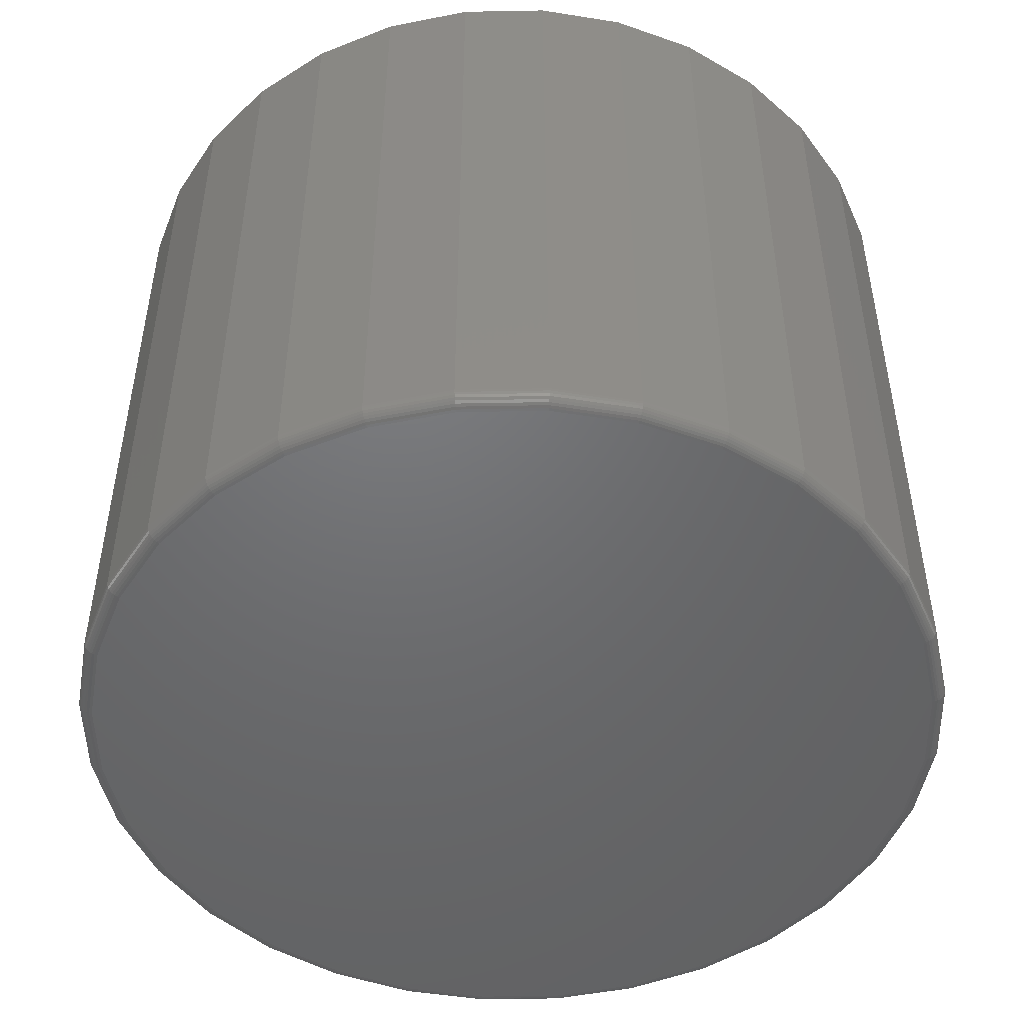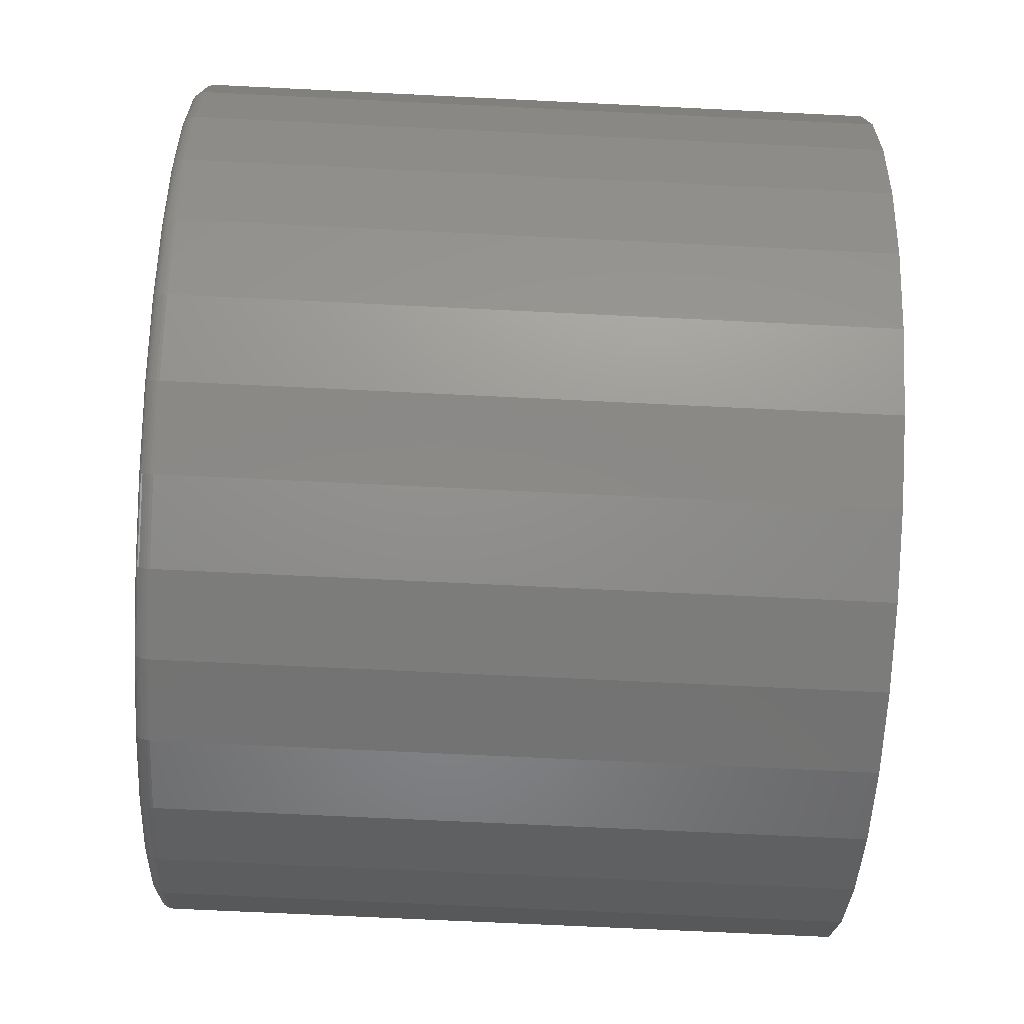
<metadata>
{"format":"stl","ext":"stl","renderer":"f3d","projection":"perspective","resolution":1024,"background":"white","views":[{"elev":-49.0,"azim":6.8,"up":"+Y"},{"elev":-70.0,"azim":87.2,"up":"+Z"}]}
</metadata>
<code>
# stl→obj: 320 verts, 636 faces
v -0.08443 -0.75 0.4493
v 0.0943 -0.75 0.4493
v 0.004934 -0.75 0.4581
v 0.1802 -0.75 0.4232
v -0.1704 -0.75 0.4232
v 0.2594 -0.75 0.3809
v -0.2495 -0.75 0.3809
v 0.3288 -0.75 0.3239
v -0.319 -0.75 0.3239
v 0.3858 -0.75 0.2545
v -0.3759 -0.75 0.2545
v 0.4281 -0.75 0.1753
v -0.4183 -0.75 0.1753
v 0.4542 -0.75 0.08936
v -0.4443 -0.75 0.08936
v 0.463 -0.75 -2.258e-16
v -0.4531 -0.75 -2.048e-16
v 0.4542 -0.75 -0.08936
v -0.4443 -0.75 -0.08936
v 0.4281 -0.75 -0.1753
v -0.4183 -0.75 -0.1753
v 0.3858 -0.75 -0.2545
v -0.3759 -0.75 -0.2545
v 0.3288 -0.75 -0.3239
v -0.319 -0.75 -0.3239
v 0.2594 -0.75 -0.3809
v -0.2495 -0.75 -0.3809
v 0.1802 -0.75 -0.4232
v -0.1704 -0.75 -0.4232
v 0.0943 -0.75 -0.4493
v -0.08443 -0.75 -0.4493
v 0.004934 -0.75 -0.4581
v 0.4786 2.629e-17 -5.801e-17
v 0.4786 -0.7344 -5.947e-16
v 0.4695 2.579e-17 -0.09241
v 0.4695 -0.7344 -0.09241
v 0.4426 2.429e-17 -0.1813
v 0.4426 -0.7344 -0.1813
v 0.3988 2.186e-17 -0.2632
v 0.3988 -0.7344 -0.2632
v 0.3399 1.859e-17 -0.3349
v 0.3399 -0.7344 -0.3349
v 0.2681 1.461e-17 -0.3939
v 0.2681 -0.7344 -0.3939
v 0.1862 1.006e-17 -0.4376
v 0.1862 -0.7344 -0.4376
v 0.09735 5.13e-18 -0.4646
v 0.09735 -0.7344 -0.4646
v 0.004934 1.691e-32 -0.4737
v 0.004934 -0.7344 -0.4737
v -0.08748 -5.13e-18 -0.4646
v -0.08748 -0.7344 -0.4646
v -0.1763 -1.006e-17 -0.4376
v -0.1763 -0.7344 -0.4376
v -0.2582 -1.461e-17 -0.3939
v -0.2582 -0.7344 -0.3939
v -0.33 -1.859e-17 -0.3349
v -0.33 -0.7344 -0.3349
v -0.3889 -2.186e-17 -0.2632
v -0.3889 -0.7344 -0.2632
v -0.4327 -2.429e-17 -0.1813
v -0.4327 -0.7344 -0.1813
v -0.4596 -2.579e-17 -0.09241
v -0.4596 -0.7344 -0.09241
v -0.4688 -2.629e-17 5.801e-17
v -0.4688 -0.7344 5.801e-17
v -0.4596 -2.579e-17 0.09241
v -0.4596 -0.7344 0.09241
v -0.4327 -2.429e-17 0.1813
v -0.4327 -0.7344 0.1813
v -0.3889 -2.186e-17 0.2632
v -0.3889 -0.7344 0.2632
v -0.33 -1.859e-17 0.3349
v -0.33 -0.7344 0.3349
v -0.2582 -1.461e-17 0.3939
v -0.2582 -0.7344 0.3939
v -0.1763 -1.006e-17 0.4376
v -0.1763 -0.7344 0.4376
v -0.08748 -5.13e-18 0.4646
v -0.08748 -0.7344 0.4646
v 0.004934 3.22e-33 0.4737
v 0.004934 -0.7344 0.4737
v 0.09735 5.13e-18 0.4646
v 0.09735 -0.7344 0.4646
v 0.1862 1.006e-17 0.4376
v 0.1862 -0.7344 0.4376
v 0.2681 1.461e-17 0.3939
v 0.2681 -0.7344 0.3939
v 0.3399 1.859e-17 0.3349
v 0.3399 -0.7344 0.3349
v 0.3988 2.186e-17 0.2632
v 0.3988 -0.7344 0.2632
v 0.4426 2.429e-17 0.1813
v 0.4426 -0.7344 0.1813
v 0.4695 2.579e-17 0.09241
v 0.4695 -0.7344 0.09241
v -0.4562 -0.7497 2.776e-17
v -0.4473 -0.7497 0.08996
v -0.4591 -0.7488 5.551e-17
v -0.4502 -0.7488 0.09053
v -0.4618 -0.7474 5.551e-17
v -0.4528 -0.7474 0.09106
v -0.4642 -0.7454 5.551e-17
v -0.4552 -0.7454 0.09152
v -0.4661 -0.7431 5.551e-17
v -0.4571 -0.7431 0.0919
v -0.4676 -0.7404 5.551e-17
v -0.4585 -0.7404 0.09218
v -0.4684 -0.7374 5.551e-17
v -0.4594 -0.7374 0.09235
v 0.4572 -0.7497 0.08996
v 0.466 -0.7497 -7.494e-16
v 0.4601 -0.7488 0.09053
v 0.469 -0.7488 -7.216e-16
v 0.4627 -0.7474 0.09106
v 0.4717 -0.7474 -7.494e-16
v 0.465 -0.7454 0.09152
v 0.474 -0.7454 -7.772e-16
v 0.4669 -0.7431 0.0919
v 0.476 -0.7431 -7.494e-16
v 0.4684 -0.7404 0.09218
v 0.4774 -0.7404 -7.494e-16
v 0.4692 -0.7374 0.09235
v 0.4783 -0.7374 -7.772e-16
v 0.4309 -0.7497 0.1765
v 0.4336 -0.7488 0.1776
v 0.4361 -0.7474 0.1786
v 0.4383 -0.7454 0.1795
v 0.4401 -0.7431 0.1803
v 0.4415 -0.7404 0.1808
v 0.4423 -0.7374 0.1812
v 0.3883 -0.7497 0.2562
v 0.3908 -0.7488 0.2578
v 0.393 -0.7474 0.2593
v 0.395 -0.7454 0.2606
v 0.3966 -0.7431 0.2617
v 0.3978 -0.7404 0.2625
v 0.3985 -0.7374 0.263
v 0.331 -0.7497 0.3261
v 0.3331 -0.7488 0.3281
v 0.335 -0.7474 0.33
v 0.3366 -0.7454 0.3317
v 0.338 -0.7431 0.3331
v 0.339 -0.7404 0.3341
v 0.3397 -0.7374 0.3347
v 0.2611 -0.7497 0.3834
v 0.2627 -0.7488 0.3858
v 0.2642 -0.7474 0.3881
v 0.2656 -0.7454 0.39
v 0.2666 -0.7431 0.3917
v 0.2674 -0.7404 0.3929
v 0.2679 -0.7374 0.3936
v 0.1814 -0.7497 0.426
v 0.1825 -0.7488 0.4287
v 0.1835 -0.7474 0.4312
v 0.1845 -0.7454 0.4334
v 0.1852 -0.7431 0.4352
v 0.1858 -0.7404 0.4365
v 0.1861 -0.7374 0.4373
v 0.09489 -0.7497 0.4522
v 0.09546 -0.7488 0.4551
v 0.09599 -0.7474 0.4578
v 0.09645 -0.7454 0.4601
v 0.09683 -0.7431 0.462
v 0.09711 -0.7404 0.4634
v 0.09729 -0.7374 0.4643
v 0.004934 -0.7497 0.4611
v 0.004934 -0.7488 0.464
v 0.004934 -0.7474 0.4667
v 0.004934 -0.7454 0.4691
v 0.004934 -0.7431 0.4711
v 0.004934 -0.7404 0.4725
v 0.004934 -0.7374 0.4734
v -0.08502 -0.7497 0.4522
v -0.0856 -0.7488 0.4551
v -0.08612 -0.7474 0.4578
v -0.08658 -0.7454 0.4601
v -0.08696 -0.7431 0.462
v -0.08724 -0.7404 0.4634
v -0.08742 -0.7374 0.4643
v -0.1715 -0.7497 0.426
v -0.1726 -0.7488 0.4287
v -0.1737 -0.7474 0.4312
v -0.1746 -0.7454 0.4334
v -0.1753 -0.7431 0.4352
v -0.1759 -0.7404 0.4365
v -0.1762 -0.7374 0.4373
v -0.2512 -0.7497 0.3834
v -0.2529 -0.7488 0.3858
v -0.2544 -0.7474 0.3881
v -0.2557 -0.7454 0.39
v -0.2568 -0.7431 0.3917
v -0.2576 -0.7404 0.3929
v -0.2581 -0.7374 0.3936
v -0.3211 -0.7497 0.3261
v -0.3232 -0.7488 0.3281
v -0.3251 -0.7474 0.33
v -0.3268 -0.7454 0.3317
v -0.3281 -0.7431 0.3331
v -0.3292 -0.7404 0.3341
v -0.3298 -0.7374 0.3347
v -0.3785 -0.7497 0.2562
v -0.3809 -0.7488 0.2578
v -0.3831 -0.7474 0.2593
v -0.3851 -0.7454 0.2606
v -0.3867 -0.7431 0.2617
v -0.3879 -0.7404 0.2625
v -0.3887 -0.7374 0.263
v -0.4211 -0.7497 0.1765
v -0.4238 -0.7488 0.1776
v -0.4263 -0.7474 0.1786
v -0.4285 -0.7454 0.1795
v -0.4303 -0.7431 0.1803
v -0.4316 -0.7404 0.1808
v -0.4324 -0.7374 0.1812
v 0.4572 -0.7497 -0.08996
v 0.4601 -0.7488 -0.09053
v 0.4627 -0.7474 -0.09106
v 0.465 -0.7454 -0.09152
v 0.4669 -0.7431 -0.0919
v 0.4684 -0.7404 -0.09218
v 0.4692 -0.7374 -0.09235
v -0.4473 -0.7497 -0.08996
v -0.4502 -0.7488 -0.09053
v -0.4528 -0.7474 -0.09106
v -0.4552 -0.7454 -0.09152
v -0.4571 -0.7431 -0.0919
v -0.4585 -0.7404 -0.09218
v -0.4594 -0.7374 -0.09235
v -0.4211 -0.7497 -0.1765
v -0.4238 -0.7488 -0.1776
v -0.4263 -0.7474 -0.1786
v -0.4285 -0.7454 -0.1795
v -0.4303 -0.7431 -0.1803
v -0.4316 -0.7404 -0.1808
v -0.4324 -0.7374 -0.1812
v -0.3785 -0.7497 -0.2562
v -0.3809 -0.7488 -0.2578
v -0.3831 -0.7474 -0.2593
v -0.3851 -0.7454 -0.2606
v -0.3867 -0.7431 -0.2617
v -0.3879 -0.7404 -0.2625
v -0.3887 -0.7374 -0.263
v -0.3211 -0.7497 -0.3261
v -0.3232 -0.7488 -0.3281
v -0.3251 -0.7474 -0.33
v -0.3268 -0.7454 -0.3317
v -0.3281 -0.7431 -0.3331
v -0.3292 -0.7404 -0.3341
v -0.3298 -0.7374 -0.3347
v -0.2512 -0.7497 -0.3834
v -0.2529 -0.7488 -0.3858
v -0.2544 -0.7474 -0.3881
v -0.2557 -0.7454 -0.39
v -0.2568 -0.7431 -0.3917
v -0.2576 -0.7404 -0.3929
v -0.2581 -0.7374 -0.3936
v -0.1715 -0.7497 -0.426
v -0.1726 -0.7488 -0.4287
v -0.1737 -0.7474 -0.4312
v -0.1746 -0.7454 -0.4334
v -0.1753 -0.7431 -0.4352
v -0.1759 -0.7404 -0.4365
v -0.1762 -0.7374 -0.4373
v -0.08502 -0.7497 -0.4522
v -0.0856 -0.7488 -0.4551
v -0.08612 -0.7474 -0.4578
v -0.08658 -0.7454 -0.4601
v -0.08696 -0.7431 -0.462
v -0.08724 -0.7404 -0.4634
v -0.08742 -0.7374 -0.4643
v 0.004934 -0.7497 -0.4611
v 0.004934 -0.7488 -0.464
v 0.004934 -0.7474 -0.4667
v 0.004934 -0.7454 -0.4691
v 0.004934 -0.7431 -0.4711
v 0.004934 -0.7404 -0.4725
v 0.004934 -0.7374 -0.4734
v 0.09489 -0.7497 -0.4522
v 0.09546 -0.7488 -0.4551
v 0.09599 -0.7474 -0.4578
v 0.09645 -0.7454 -0.4601
v 0.09683 -0.7431 -0.462
v 0.09711 -0.7404 -0.4634
v 0.09729 -0.7374 -0.4643
v 0.1814 -0.7497 -0.426
v 0.1825 -0.7488 -0.4287
v 0.1835 -0.7474 -0.4312
v 0.1845 -0.7454 -0.4334
v 0.1852 -0.7431 -0.4352
v 0.1858 -0.7404 -0.4365
v 0.1861 -0.7374 -0.4373
v 0.2611 -0.7497 -0.3834
v 0.2627 -0.7488 -0.3858
v 0.2642 -0.7474 -0.3881
v 0.2656 -0.7454 -0.39
v 0.2666 -0.7431 -0.3917
v 0.2674 -0.7404 -0.3929
v 0.2679 -0.7374 -0.3936
v 0.331 -0.7497 -0.3261
v 0.3331 -0.7488 -0.3281
v 0.335 -0.7474 -0.33
v 0.3366 -0.7454 -0.3317
v 0.338 -0.7431 -0.3331
v 0.339 -0.7404 -0.3341
v 0.3397 -0.7374 -0.3347
v 0.3883 -0.7497 -0.2562
v 0.3908 -0.7488 -0.2578
v 0.393 -0.7474 -0.2593
v 0.395 -0.7454 -0.2606
v 0.3966 -0.7431 -0.2617
v 0.3978 -0.7404 -0.2625
v 0.3985 -0.7374 -0.263
v 0.4309 -0.7497 -0.1765
v 0.4336 -0.7488 -0.1776
v 0.4361 -0.7474 -0.1786
v 0.4383 -0.7454 -0.1795
v 0.4401 -0.7431 -0.1803
v 0.4415 -0.7404 -0.1808
v 0.4423 -0.7374 -0.1812
f 1 2 3
f 2 1 4
f 4 1 5
f 4 5 6
f 6 5 7
f 6 7 8
f 8 7 9
f 8 9 10
f 10 9 11
f 10 11 12
f 12 11 13
f 12 13 14
f 14 13 15
f 14 15 16
f 16 15 17
f 16 17 18
f 18 17 19
f 18 19 20
f 20 19 21
f 20 21 22
f 22 21 23
f 22 23 24
f 24 23 25
f 24 25 26
f 26 25 27
f 26 27 28
f 28 27 29
f 28 29 30
f 30 29 31
f 30 31 32
f 33 34 35
f 35 34 36
f 35 36 37
f 37 36 38
f 37 38 39
f 39 38 40
f 39 40 41
f 41 40 42
f 41 42 43
f 43 42 44
f 43 44 45
f 45 44 46
f 45 46 47
f 47 46 48
f 47 48 49
f 49 48 50
f 49 50 51
f 51 50 52
f 51 52 53
f 53 52 54
f 53 54 55
f 55 54 56
f 55 56 57
f 57 56 58
f 57 58 59
f 59 58 60
f 59 60 61
f 61 60 62
f 61 62 63
f 63 62 64
f 63 64 65
f 65 64 66
f 65 66 67
f 67 66 68
f 67 68 69
f 69 68 70
f 69 70 71
f 71 70 72
f 71 72 73
f 73 72 74
f 73 74 75
f 75 74 76
f 75 76 77
f 77 76 78
f 77 78 79
f 79 78 80
f 79 80 81
f 81 80 82
f 81 82 83
f 83 82 84
f 83 84 85
f 85 84 86
f 85 86 87
f 87 86 88
f 87 88 89
f 89 88 90
f 89 90 91
f 91 90 92
f 91 92 93
f 93 92 94
f 93 94 95
f 95 94 96
f 95 96 33
f 33 96 34
f 17 15 97
f 97 15 98
f 97 98 99
f 99 98 100
f 99 100 101
f 101 100 102
f 101 102 103
f 103 102 104
f 103 104 105
f 105 104 106
f 105 106 107
f 107 106 108
f 107 108 109
f 109 108 110
f 109 110 66
f 66 110 68
f 14 16 111
f 111 16 112
f 111 112 113
f 113 112 114
f 113 114 115
f 115 114 116
f 115 116 117
f 117 116 118
f 117 118 119
f 119 118 120
f 119 120 121
f 121 120 122
f 121 122 123
f 123 122 124
f 123 124 96
f 96 124 34
f 12 14 125
f 125 14 111
f 125 111 126
f 126 111 113
f 126 113 127
f 127 113 115
f 127 115 128
f 128 115 117
f 128 117 129
f 129 117 119
f 129 119 130
f 130 119 121
f 130 121 131
f 131 121 123
f 131 123 94
f 94 123 96
f 10 12 132
f 132 12 125
f 132 125 133
f 133 125 126
f 133 126 134
f 134 126 127
f 134 127 135
f 135 127 128
f 135 128 136
f 136 128 129
f 136 129 137
f 137 129 130
f 137 130 138
f 138 130 131
f 138 131 92
f 92 131 94
f 8 10 139
f 139 10 132
f 139 132 140
f 140 132 133
f 140 133 141
f 141 133 134
f 141 134 142
f 142 134 135
f 142 135 143
f 143 135 136
f 143 136 144
f 144 136 137
f 144 137 145
f 145 137 138
f 145 138 90
f 90 138 92
f 6 8 146
f 146 8 139
f 146 139 147
f 147 139 140
f 147 140 148
f 148 140 141
f 148 141 149
f 149 141 142
f 149 142 150
f 150 142 143
f 150 143 151
f 151 143 144
f 151 144 152
f 152 144 145
f 152 145 88
f 88 145 90
f 4 6 153
f 153 6 146
f 153 146 154
f 154 146 147
f 154 147 155
f 155 147 148
f 155 148 156
f 156 148 149
f 156 149 157
f 157 149 150
f 157 150 158
f 158 150 151
f 158 151 159
f 159 151 152
f 159 152 86
f 86 152 88
f 2 4 160
f 160 4 153
f 160 153 161
f 161 153 154
f 161 154 162
f 162 154 155
f 162 155 163
f 163 155 156
f 163 156 164
f 164 156 157
f 164 157 165
f 165 157 158
f 165 158 166
f 166 158 159
f 166 159 84
f 84 159 86
f 3 2 167
f 167 2 160
f 167 160 168
f 168 160 161
f 168 161 169
f 169 161 162
f 169 162 170
f 170 162 163
f 170 163 171
f 171 163 164
f 171 164 172
f 172 164 165
f 172 165 173
f 173 165 166
f 173 166 82
f 82 166 84
f 1 3 174
f 174 3 167
f 174 167 175
f 175 167 168
f 175 168 176
f 176 168 169
f 176 169 177
f 177 169 170
f 177 170 178
f 178 170 171
f 178 171 179
f 179 171 172
f 179 172 180
f 180 172 173
f 180 173 80
f 80 173 82
f 5 1 181
f 181 1 174
f 181 174 182
f 182 174 175
f 182 175 183
f 183 175 176
f 183 176 184
f 184 176 177
f 184 177 185
f 185 177 178
f 185 178 186
f 186 178 179
f 186 179 187
f 187 179 180
f 187 180 78
f 78 180 80
f 7 5 188
f 188 5 181
f 188 181 189
f 189 181 182
f 189 182 190
f 190 182 183
f 190 183 191
f 191 183 184
f 191 184 192
f 192 184 185
f 192 185 193
f 193 185 186
f 193 186 194
f 194 186 187
f 194 187 76
f 76 187 78
f 9 7 195
f 195 7 188
f 195 188 196
f 196 188 189
f 196 189 197
f 197 189 190
f 197 190 198
f 198 190 191
f 198 191 199
f 199 191 192
f 199 192 200
f 200 192 193
f 200 193 201
f 201 193 194
f 201 194 74
f 74 194 76
f 11 9 202
f 202 9 195
f 202 195 203
f 203 195 196
f 203 196 204
f 204 196 197
f 204 197 205
f 205 197 198
f 205 198 206
f 206 198 199
f 206 199 207
f 207 199 200
f 207 200 208
f 208 200 201
f 208 201 72
f 72 201 74
f 13 11 209
f 209 11 202
f 209 202 210
f 210 202 203
f 210 203 211
f 211 203 204
f 211 204 212
f 212 204 205
f 212 205 213
f 213 205 206
f 213 206 214
f 214 206 207
f 214 207 215
f 215 207 208
f 215 208 70
f 70 208 72
f 15 13 98
f 98 13 209
f 98 209 100
f 100 209 210
f 100 210 102
f 102 210 211
f 102 211 104
f 104 211 212
f 104 212 106
f 106 212 213
f 106 213 108
f 108 213 214
f 108 214 110
f 110 214 215
f 110 215 68
f 68 215 70
f 16 18 112
f 112 18 216
f 112 216 114
f 114 216 217
f 114 217 116
f 116 217 218
f 116 218 118
f 118 218 219
f 118 219 120
f 120 219 220
f 120 220 122
f 122 220 221
f 122 221 124
f 124 221 222
f 124 222 34
f 34 222 36
f 19 17 223
f 223 17 97
f 223 97 224
f 224 97 99
f 224 99 225
f 225 99 101
f 225 101 226
f 226 101 103
f 226 103 227
f 227 103 105
f 227 105 228
f 228 105 107
f 228 107 229
f 229 107 109
f 229 109 64
f 64 109 66
f 21 19 230
f 230 19 223
f 230 223 231
f 231 223 224
f 231 224 232
f 232 224 225
f 232 225 233
f 233 225 226
f 233 226 234
f 234 226 227
f 234 227 235
f 235 227 228
f 235 228 236
f 236 228 229
f 236 229 62
f 62 229 64
f 23 21 237
f 237 21 230
f 237 230 238
f 238 230 231
f 238 231 239
f 239 231 232
f 239 232 240
f 240 232 233
f 240 233 241
f 241 233 234
f 241 234 242
f 242 234 235
f 242 235 243
f 243 235 236
f 243 236 60
f 60 236 62
f 25 23 244
f 244 23 237
f 244 237 245
f 245 237 238
f 245 238 246
f 246 238 239
f 246 239 247
f 247 239 240
f 247 240 248
f 248 240 241
f 248 241 249
f 249 241 242
f 249 242 250
f 250 242 243
f 250 243 58
f 58 243 60
f 27 25 251
f 251 25 244
f 251 244 252
f 252 244 245
f 252 245 253
f 253 245 246
f 253 246 254
f 254 246 247
f 254 247 255
f 255 247 248
f 255 248 256
f 256 248 249
f 256 249 257
f 257 249 250
f 257 250 56
f 56 250 58
f 29 27 258
f 258 27 251
f 258 251 259
f 259 251 252
f 259 252 260
f 260 252 253
f 260 253 261
f 261 253 254
f 261 254 262
f 262 254 255
f 262 255 263
f 263 255 256
f 263 256 264
f 264 256 257
f 264 257 54
f 54 257 56
f 31 29 265
f 265 29 258
f 265 258 266
f 266 258 259
f 266 259 267
f 267 259 260
f 267 260 268
f 268 260 261
f 268 261 269
f 269 261 262
f 269 262 270
f 270 262 263
f 270 263 271
f 271 263 264
f 271 264 52
f 52 264 54
f 32 31 272
f 272 31 265
f 272 265 273
f 273 265 266
f 273 266 274
f 274 266 267
f 274 267 275
f 275 267 268
f 275 268 276
f 276 268 269
f 276 269 277
f 277 269 270
f 277 270 278
f 278 270 271
f 278 271 50
f 50 271 52
f 30 32 279
f 279 32 272
f 279 272 280
f 280 272 273
f 280 273 281
f 281 273 274
f 281 274 282
f 282 274 275
f 282 275 283
f 283 275 276
f 283 276 284
f 284 276 277
f 284 277 285
f 285 277 278
f 285 278 48
f 48 278 50
f 28 30 286
f 286 30 279
f 286 279 287
f 287 279 280
f 287 280 288
f 288 280 281
f 288 281 289
f 289 281 282
f 289 282 290
f 290 282 283
f 290 283 291
f 291 283 284
f 291 284 292
f 292 284 285
f 292 285 46
f 46 285 48
f 26 28 293
f 293 28 286
f 293 286 294
f 294 286 287
f 294 287 295
f 295 287 288
f 295 288 296
f 296 288 289
f 296 289 297
f 297 289 290
f 297 290 298
f 298 290 291
f 298 291 299
f 299 291 292
f 299 292 44
f 44 292 46
f 24 26 300
f 300 26 293
f 300 293 301
f 301 293 294
f 301 294 302
f 302 294 295
f 302 295 303
f 303 295 296
f 303 296 304
f 304 296 297
f 304 297 305
f 305 297 298
f 305 298 306
f 306 298 299
f 306 299 42
f 42 299 44
f 22 24 307
f 307 24 300
f 307 300 308
f 308 300 301
f 308 301 309
f 309 301 302
f 309 302 310
f 310 302 303
f 310 303 311
f 311 303 304
f 311 304 312
f 312 304 305
f 312 305 313
f 313 305 306
f 313 306 40
f 40 306 42
f 20 22 314
f 314 22 307
f 314 307 315
f 315 307 308
f 315 308 316
f 316 308 309
f 316 309 317
f 317 309 310
f 317 310 318
f 318 310 311
f 318 311 319
f 319 311 312
f 319 312 320
f 320 312 313
f 320 313 38
f 38 313 40
f 18 20 216
f 216 20 314
f 216 314 217
f 217 314 315
f 217 315 218
f 218 315 316
f 218 316 219
f 219 316 317
f 219 317 220
f 220 317 318
f 220 318 221
f 221 318 319
f 221 319 222
f 222 319 320
f 222 320 36
f 36 320 38
f 81 83 79
f 49 51 47
f 47 51 53
f 47 53 45
f 45 53 55
f 45 55 43
f 43 55 57
f 43 57 41
f 41 57 59
f 41 59 39
f 39 59 61
f 39 61 37
f 37 61 63
f 37 63 35
f 35 63 65
f 35 65 33
f 33 65 67
f 33 67 95
f 95 67 69
f 95 69 93
f 93 69 71
f 93 71 91
f 91 71 73
f 91 73 89
f 89 73 75
f 89 75 87
f 87 75 77
f 87 77 85
f 85 77 79
f 85 79 83

</code>
